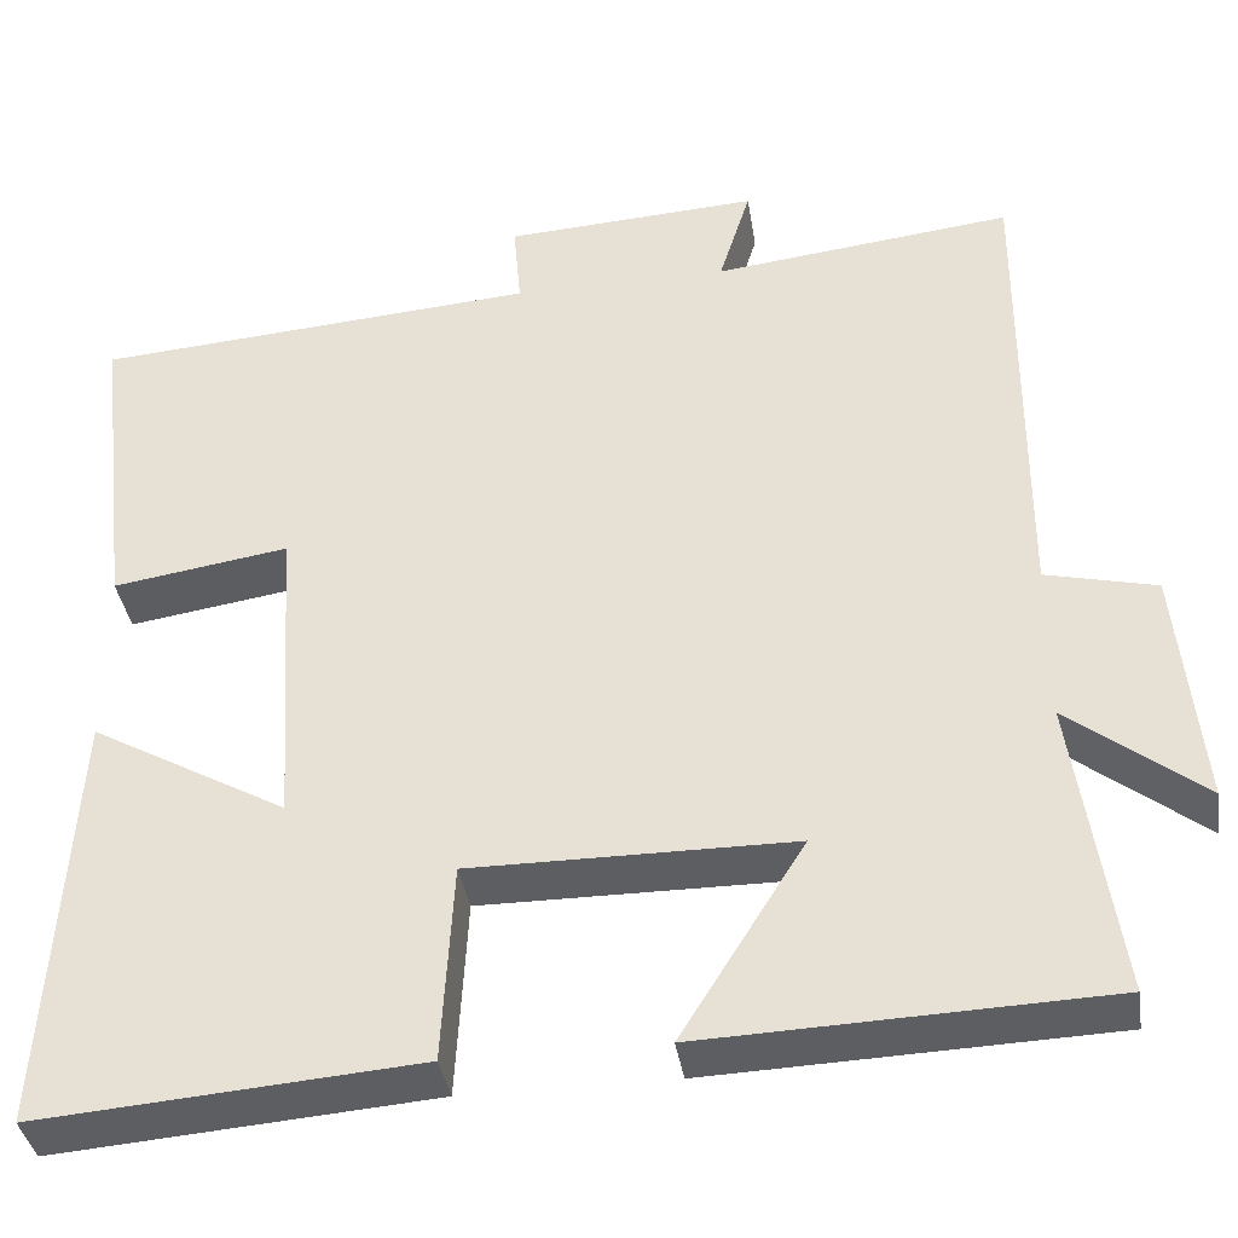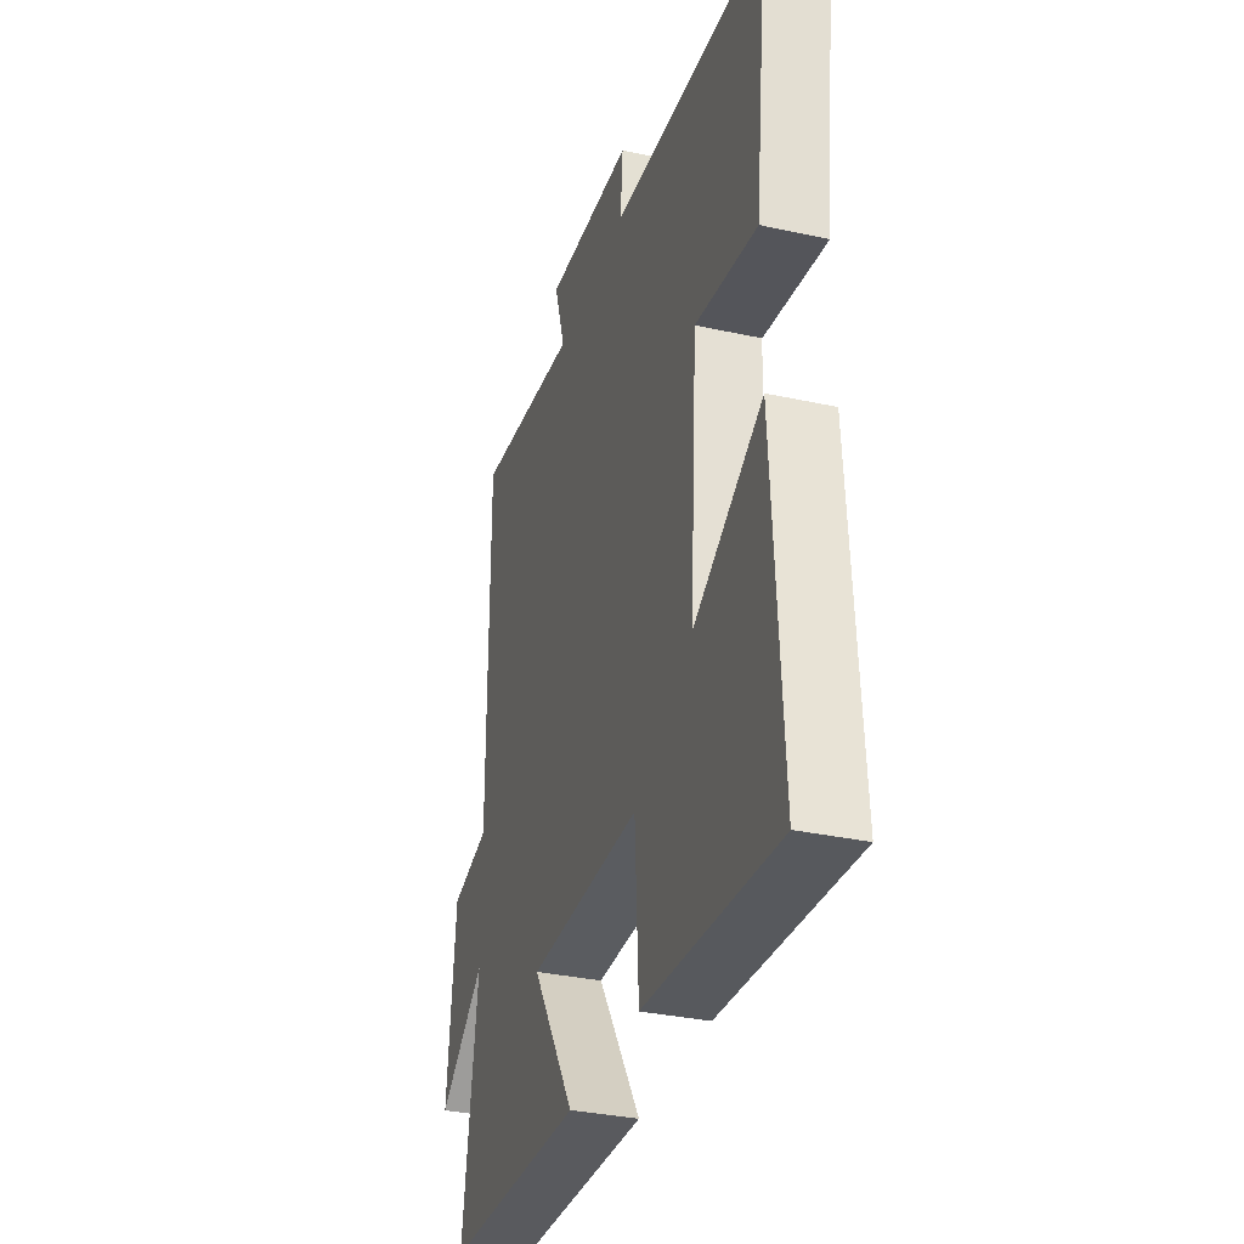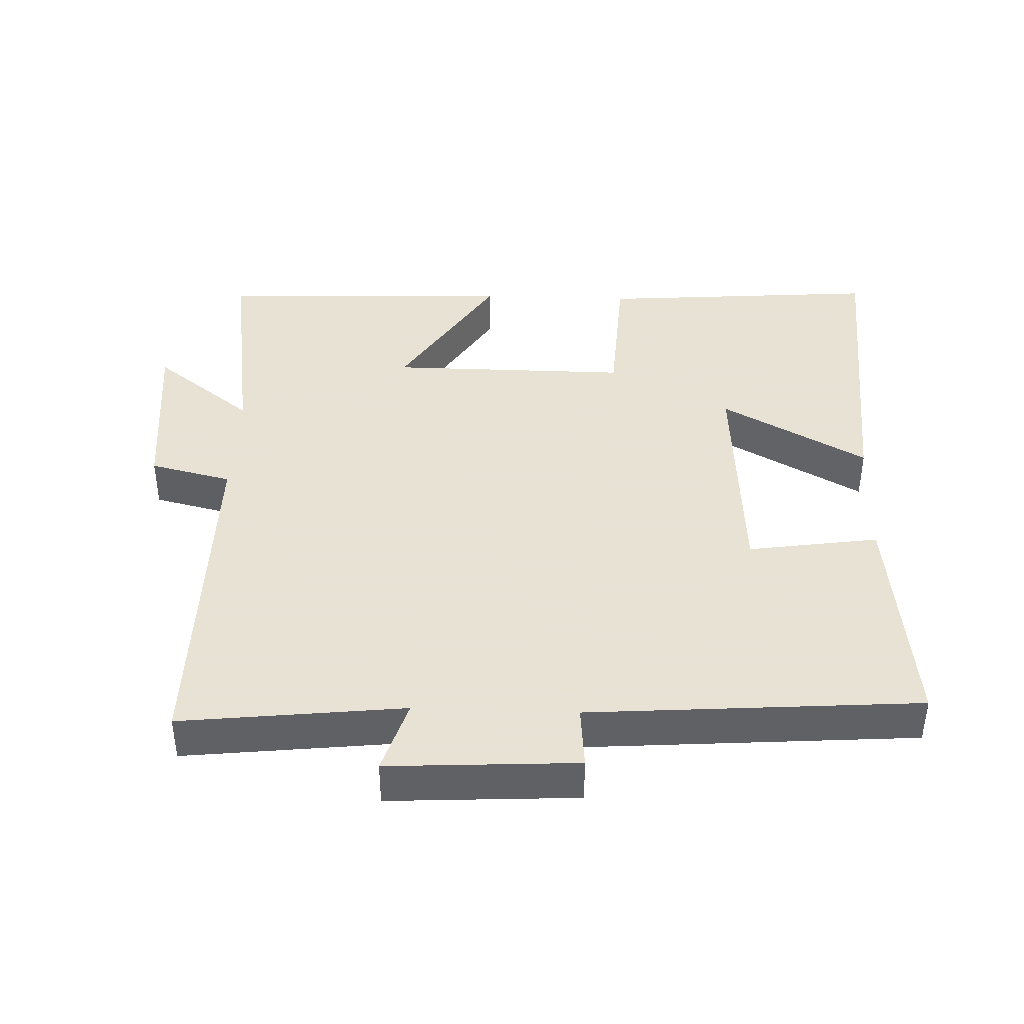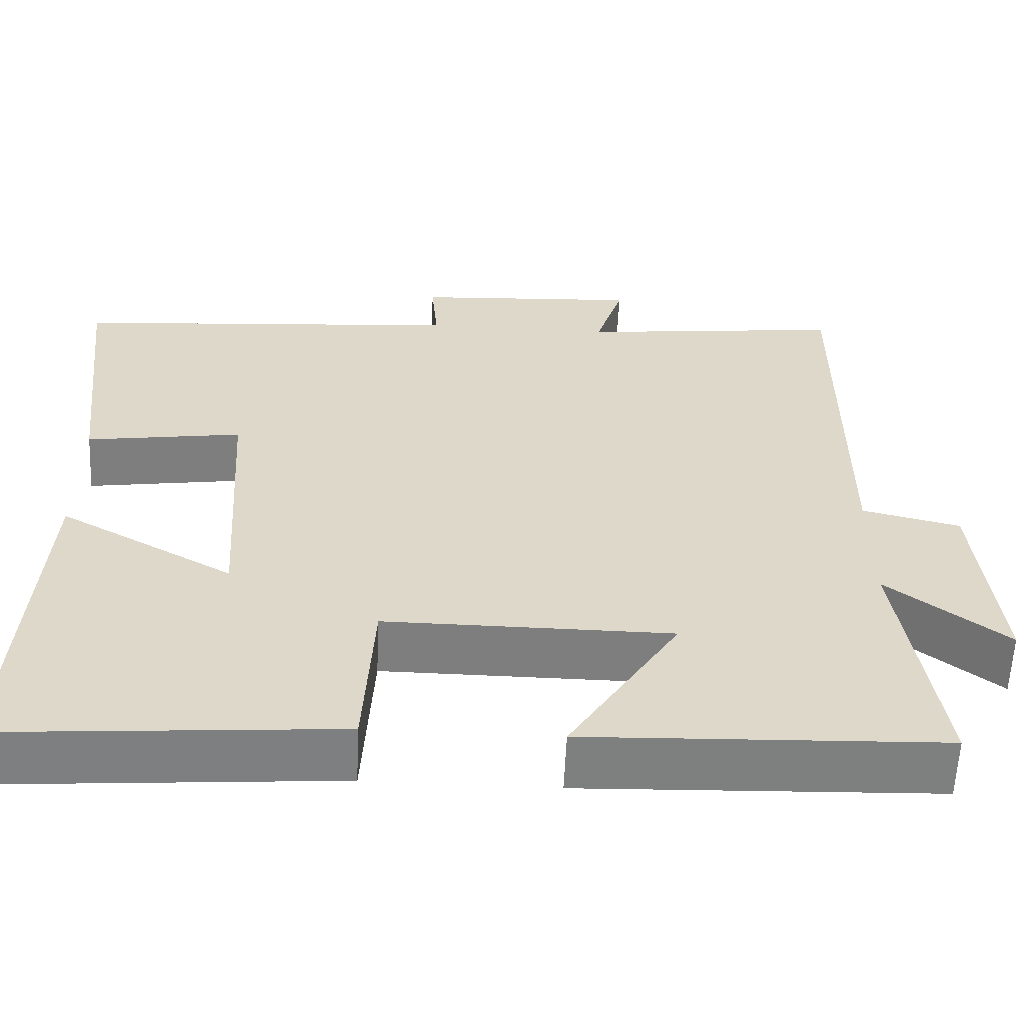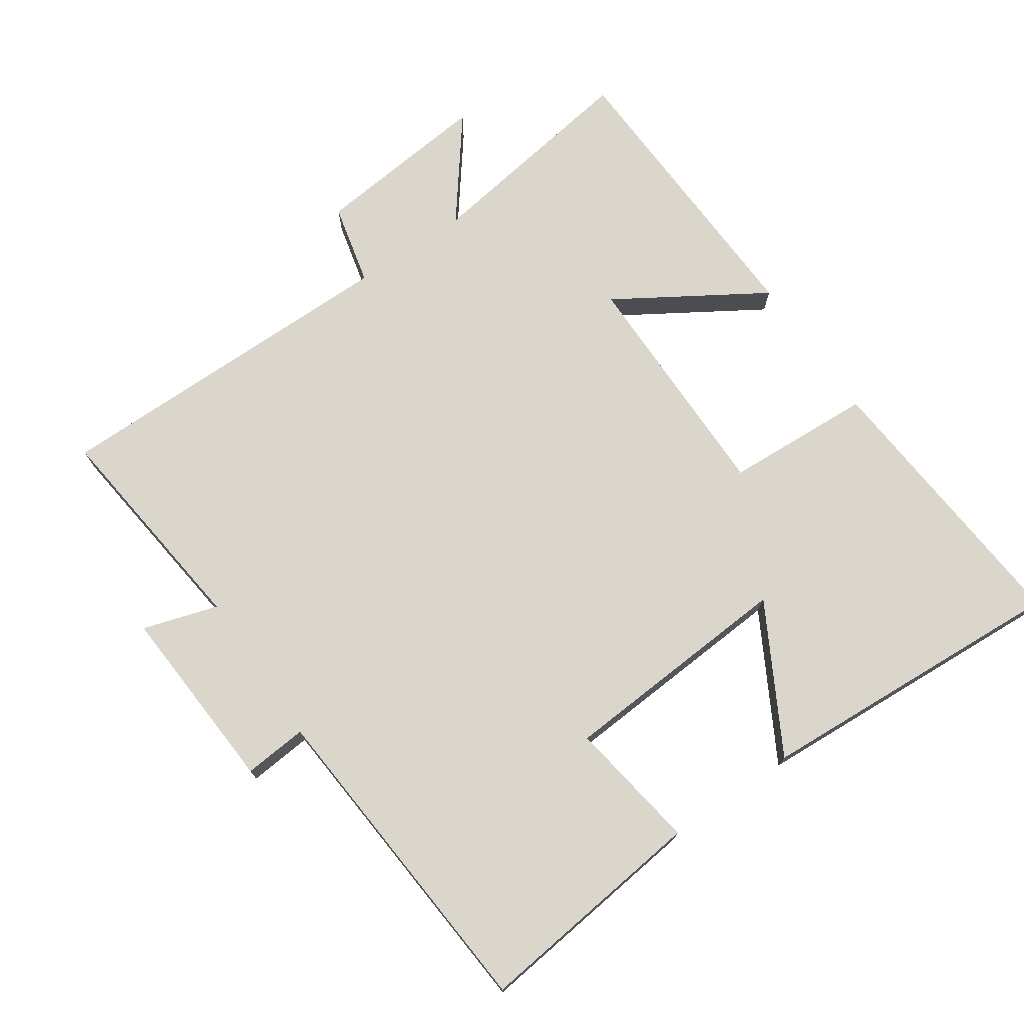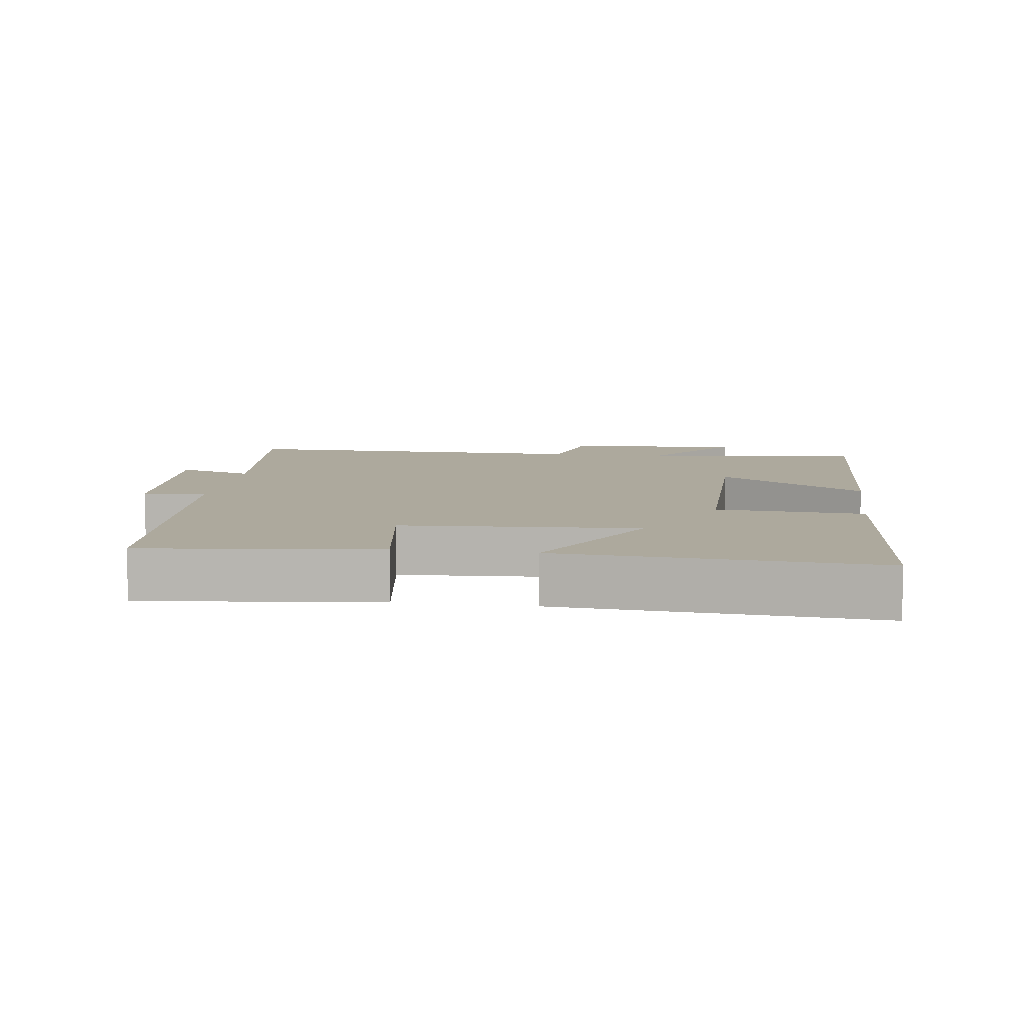
<metadata>
{"format":"obj","ext":"obj","renderer":"f3d","projection":"perspective","resolution":1024,"background":"white","views":[{"elev":-37.7,"azim":-171.2,"up":"+Z"},{"elev":-33.3,"azim":73.2,"up":"+Z"},{"elev":40.6,"azim":2.1,"up":"+Y"},{"elev":-59.5,"azim":177.4,"up":"+Z"},{"elev":73.6,"azim":55.4,"up":"+Y"},{"elev":8.9,"azim":97.8,"up":"+Y"}]}
</metadata>
<code>
v 0.528 0.07 -0.532
v 0.116 0.07 -0.5
v 0.104 0.07 -0.284
v -0.246 0.07 -0.286
v -0.112 0.07 -0.5
v -0.548 0.07 -0.484
v -0.5 0.07 -0.159
v -0.646 0.07 -0.272
v -0.62 0.07 -0.012
v -0.5 0.07 0.017
v -0.502 0.07 0.537
v -0.177 0.07 0.5
v -0.211 0.07 0.609
v 0.065 0.07 0.593
v 0.057 0.07 0.5
v 0.539 0.07 0.464
v 0.5 0.07 0.123
v 0.309 0.07 0.152
v 0.287 0.07 -0.192
v 0.5 0.07 -0.073
v 0.528 0 -0.532
v 0.116 0 -0.5
v 0.104 0 -0.284
v -0.246 0 -0.286
v -0.112 0 -0.5
v -0.548 0 -0.484
v -0.5 0 -0.159
v -0.646 0 -0.272
v -0.62 0 -0.012
v -0.5 0 0.017
v -0.502 0 0.537
v -0.177 0 0.5
v -0.211 0 0.609
v 0.065 0 0.593
v 0.057 0 0.5
v 0.539 0 0.464
v 0.5 0 0.123
v 0.309 0 0.152
v 0.287 0 -0.192
v 0.5 0 -0.073
f 19 20 1 2
f 18 19 2 3
f 15 16 17 18
f 15 18 3 4
f 12 13 14 15
f 12 15 4
f 10 11 12 4
f 7 8 9 10
f 7 10 4 5
f 5 6 7
f 22 21 40 39
f 23 22 39 38
f 38 37 36 35
f 24 23 38 35
f 35 34 33 32
f 24 35 32
f 24 32 31 30
f 30 29 28 27
f 25 24 30 27
f 27 26 25
f 1 21 22 2
f 2 22 23 3
f 3 23 24 4
f 4 24 25 5
f 5 25 26 6
f 6 26 27 7
f 7 27 28 8
f 8 28 29 9
f 9 29 30 10
f 10 30 31 11
f 11 31 32 12
f 12 32 33 13
f 13 33 34 14
f 14 34 35 15
f 15 35 36 16
f 16 36 37 17
f 17 37 38 18
f 18 38 39 19
f 19 39 40 20
f 20 40 21 1

</code>
